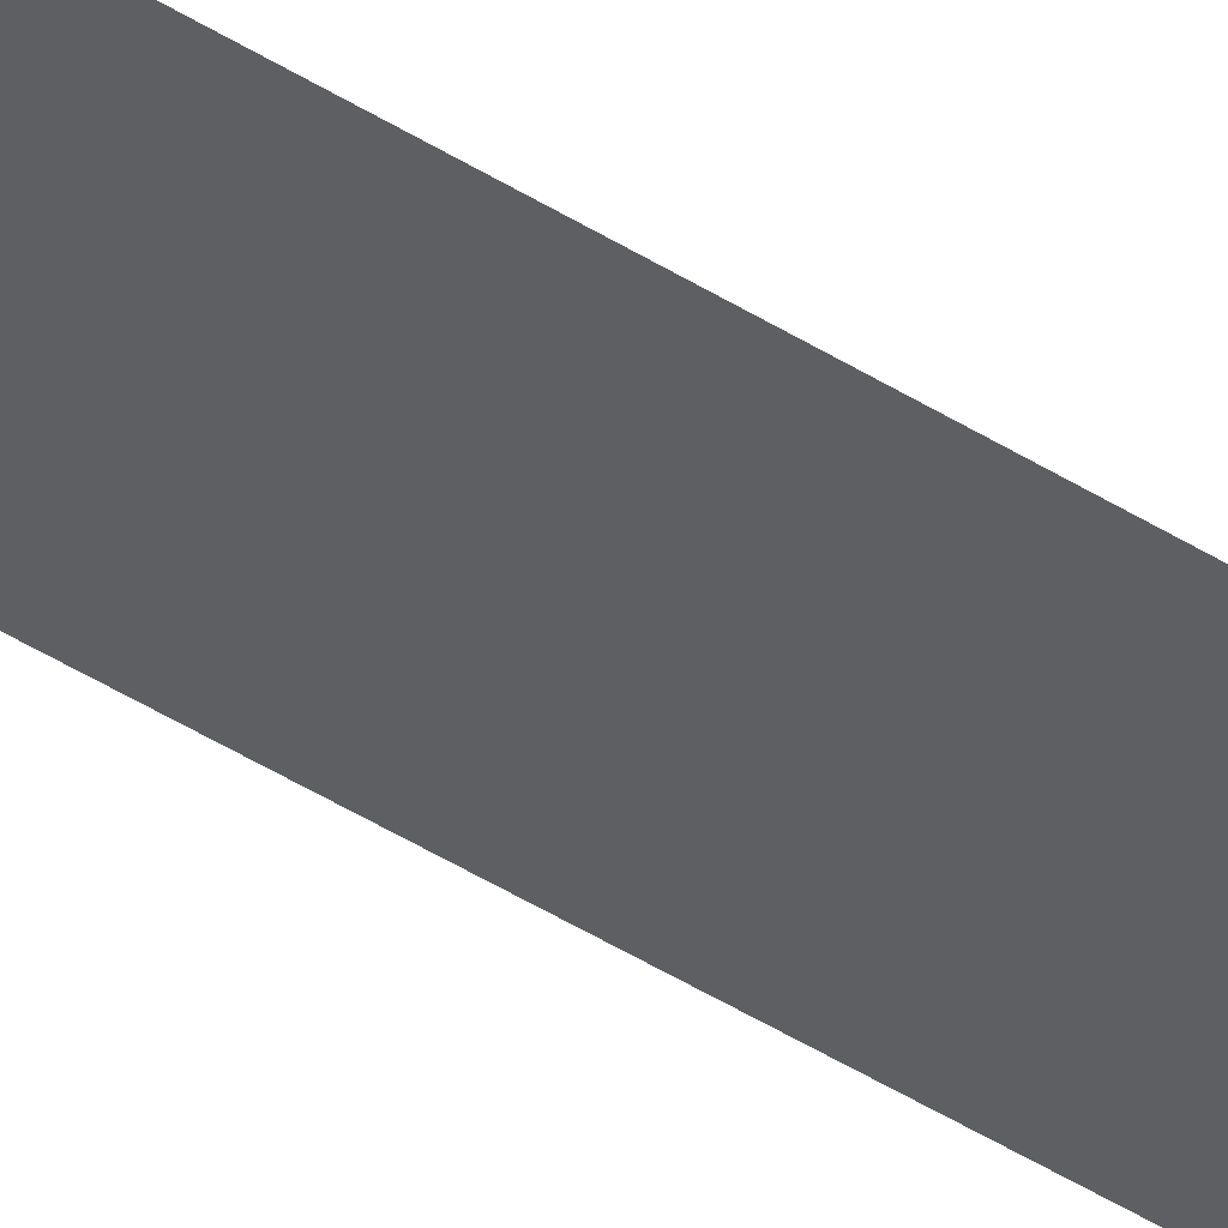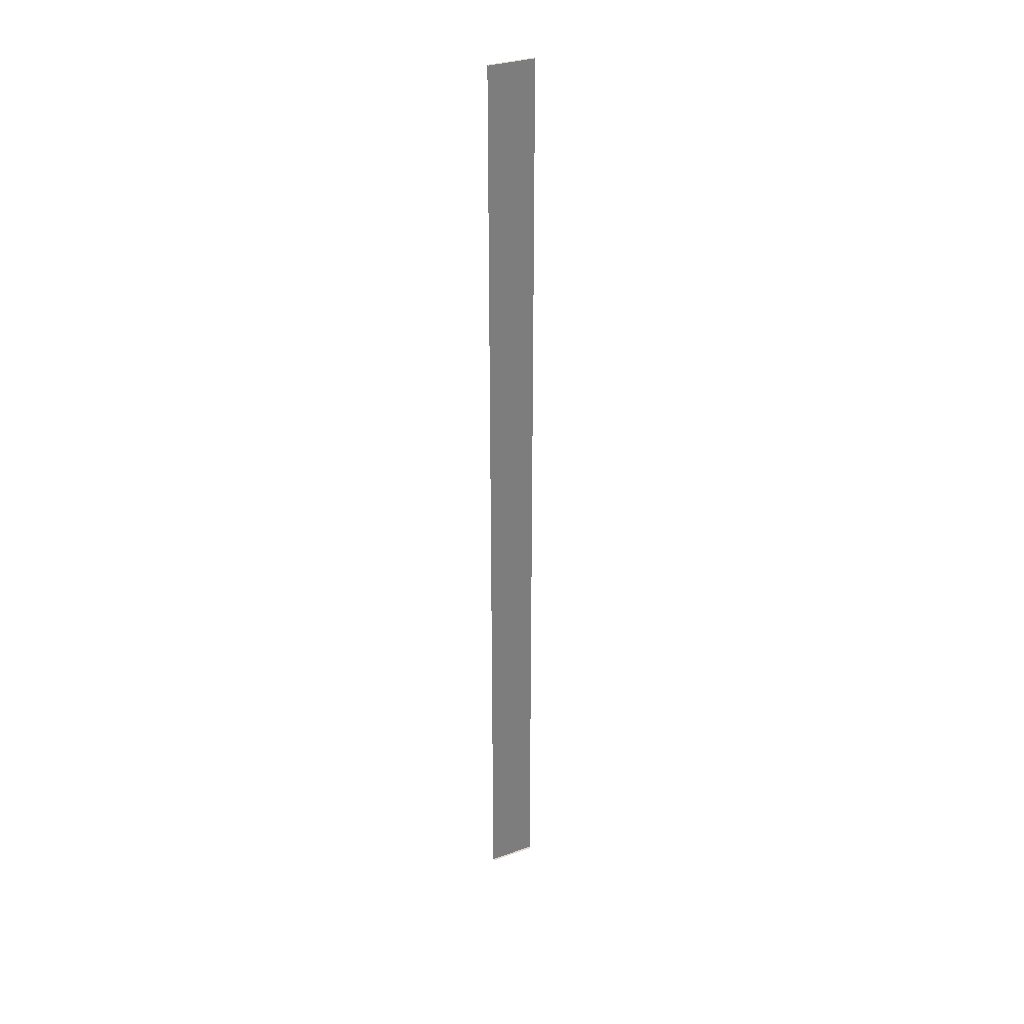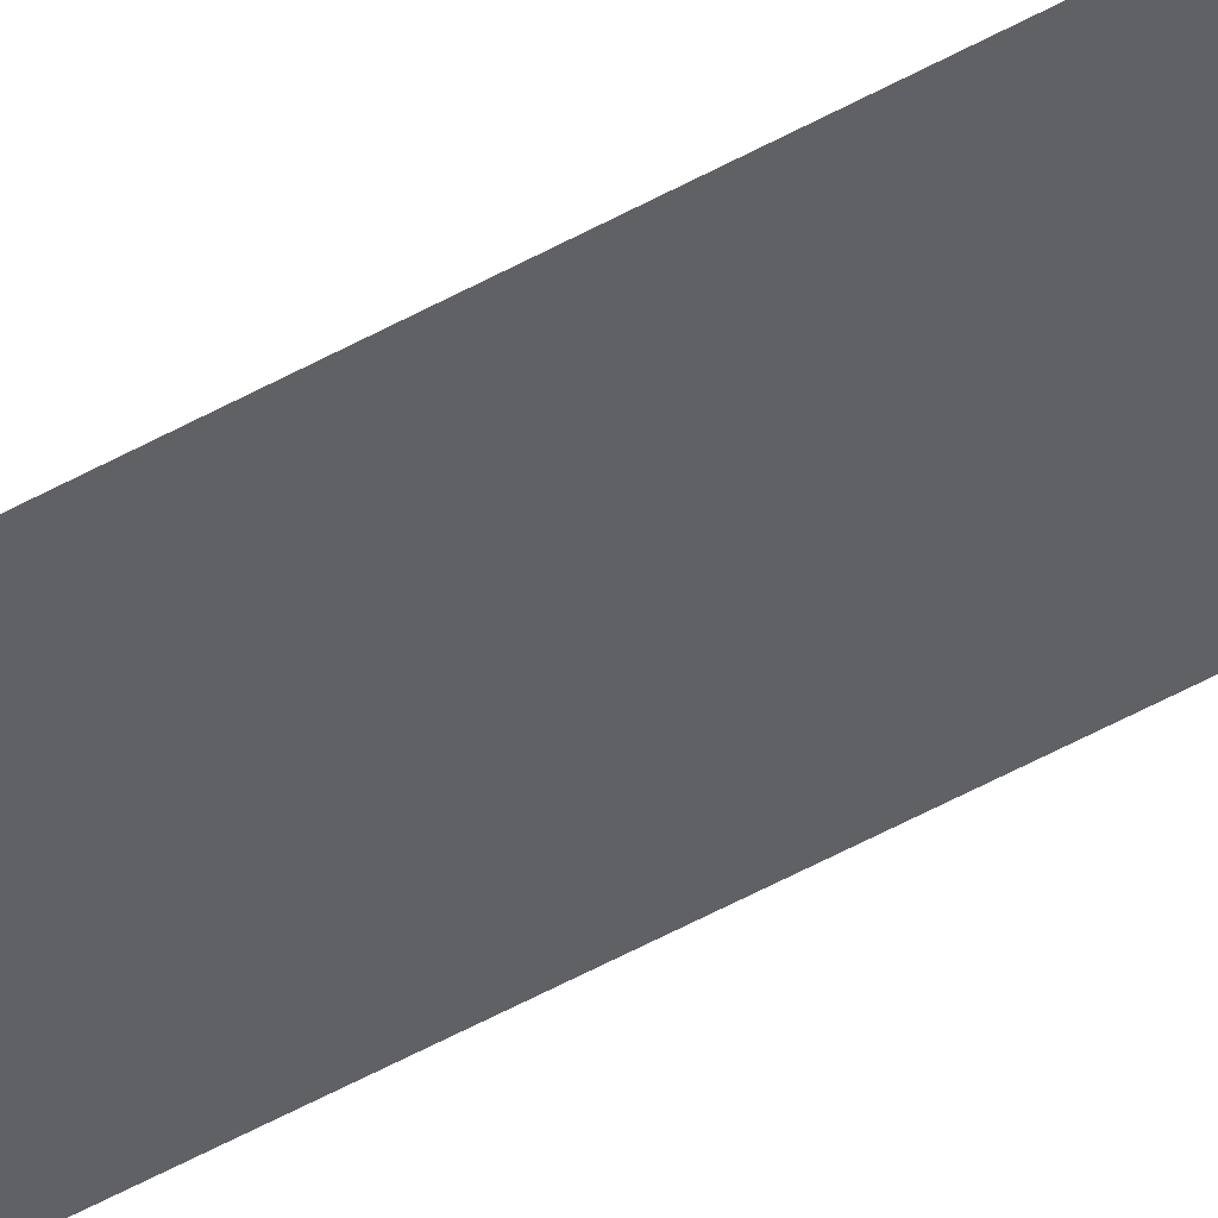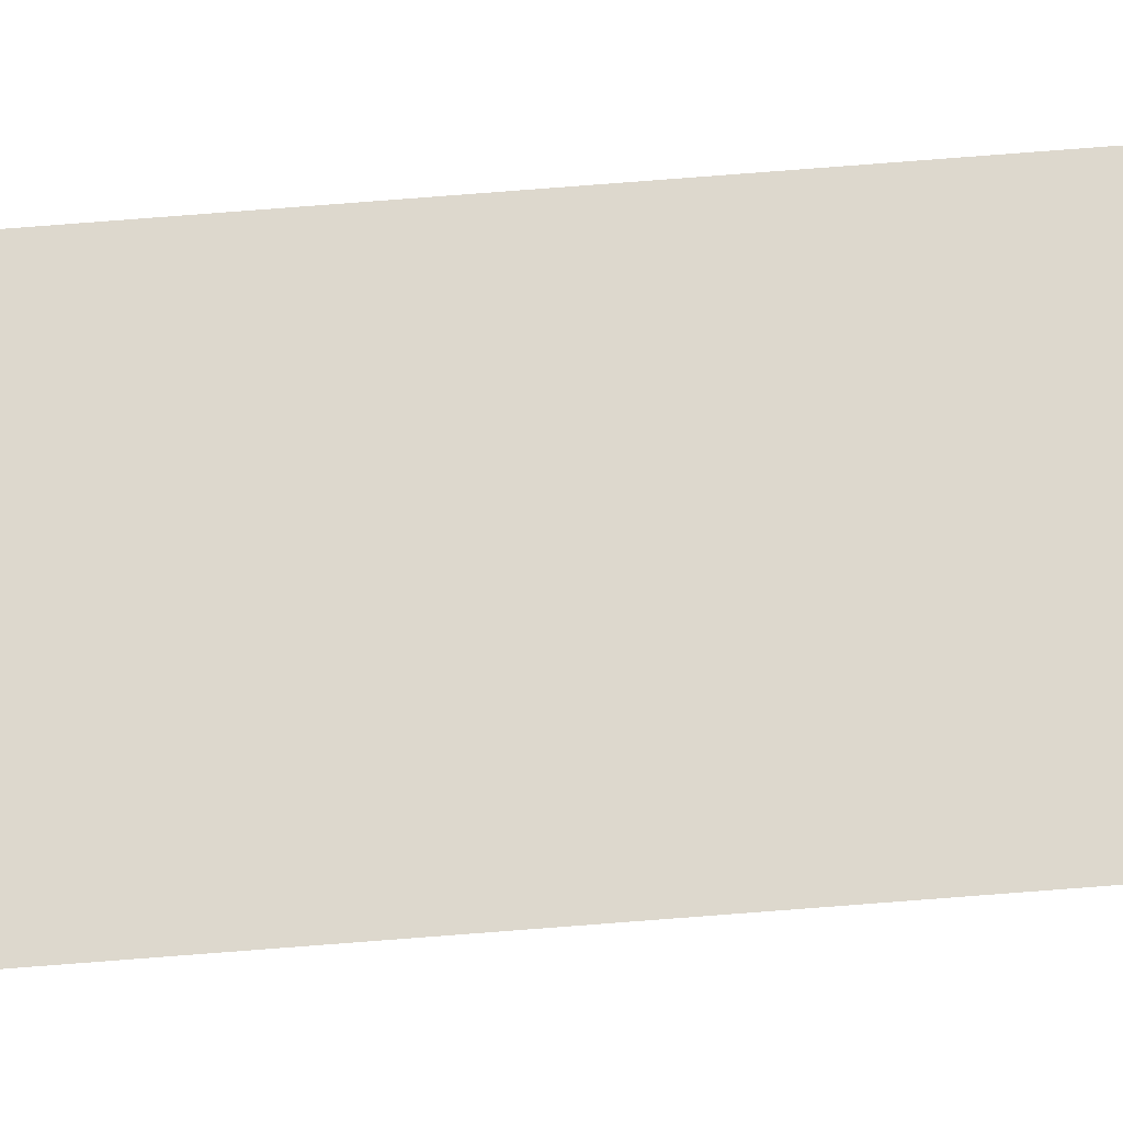
<metadata>
{"format":"obj","ext":"obj","renderer":"f3d","projection":"perspective","resolution":1024,"background":"white","views":[{"elev":-40.6,"azim":51.4,"up":"+Z"},{"elev":32.2,"azim":153.9,"up":"+Y"},{"elev":-48.0,"azim":-57.3,"up":"+Z"},{"elev":72.2,"azim":85.5,"up":"+Z"}]}
</metadata>
<code>
g Uptown_STR_Base_RegionBorder_05
v -41.65 4.85 3.06
v -41.85 4.85 3.06
v -41.85 8.85 3.06
v -41.65 8.85 3.06
v -41.65 4.85 3.06
v -41.65 4.85 3.05
v -41.85 4.85 3.05
v -41.85 4.85 3.06
v -41.85 8.85 3.06
v -41.85 8.85 3.05
v -41.65 8.85 3.05
v -41.65 8.85 3.06
g Uptown_STR_Base_RegionBorder_05_0
f 3 2 1
f 4 3 1
f 7 6 5
f 8 7 5
f 11 10 9
f 12 11 9

</code>
